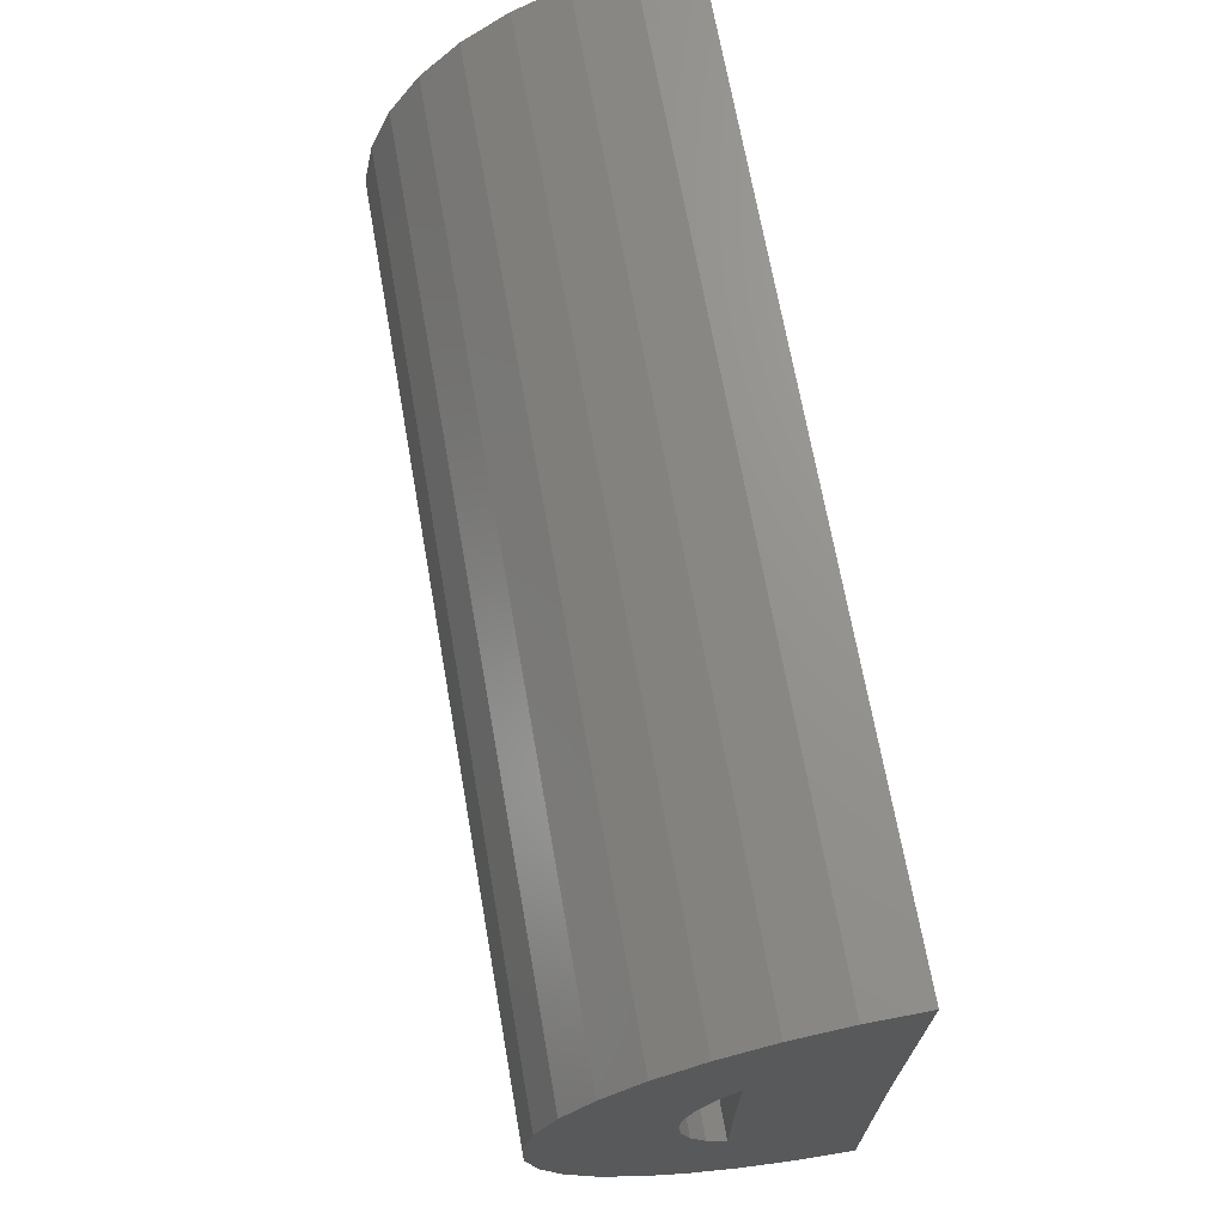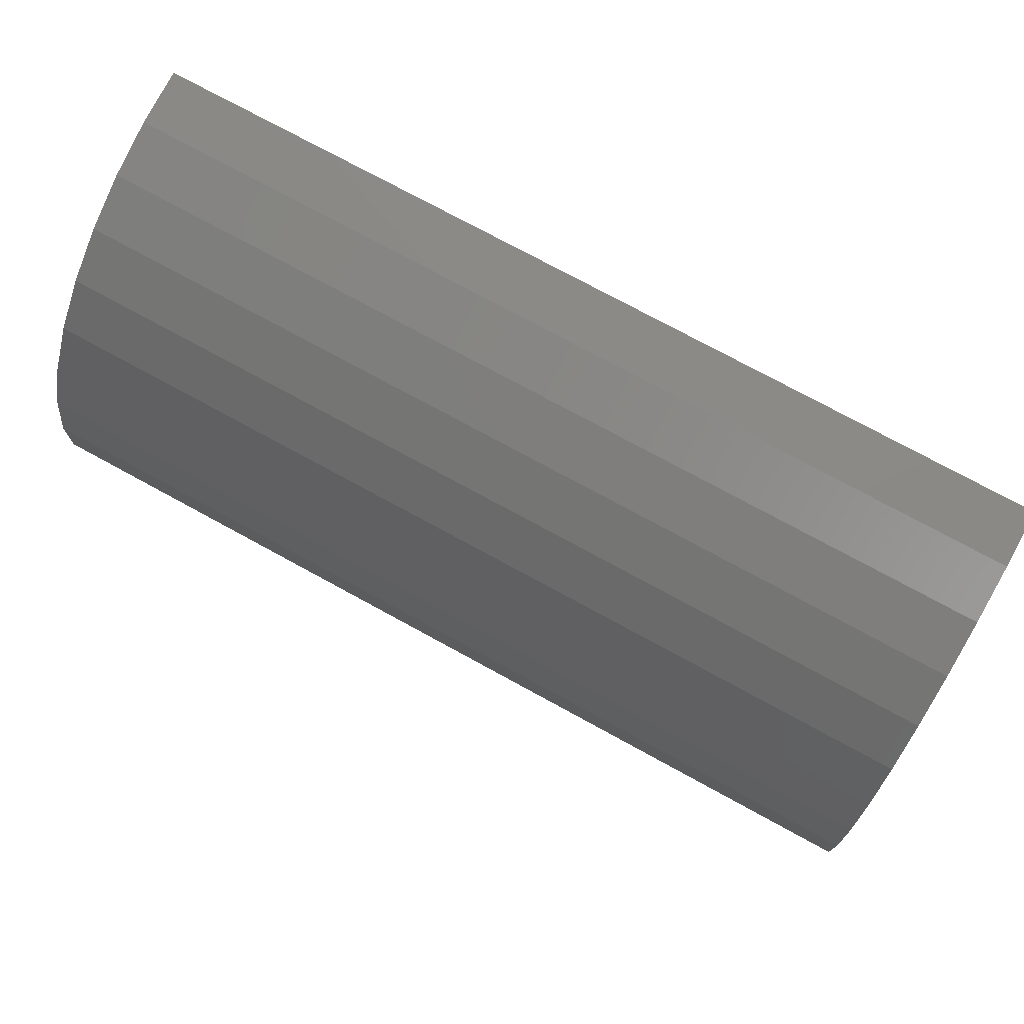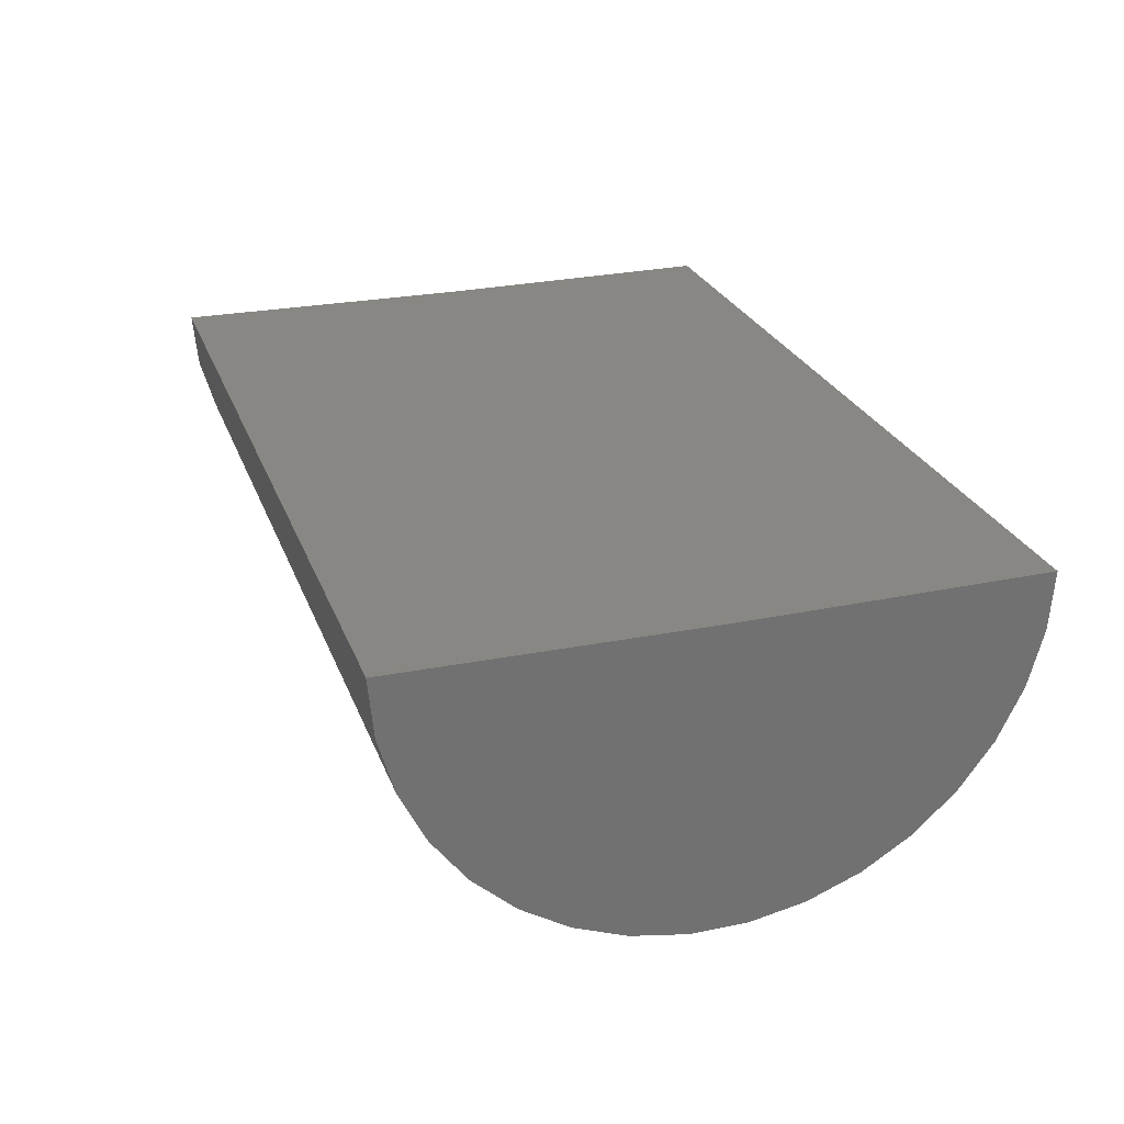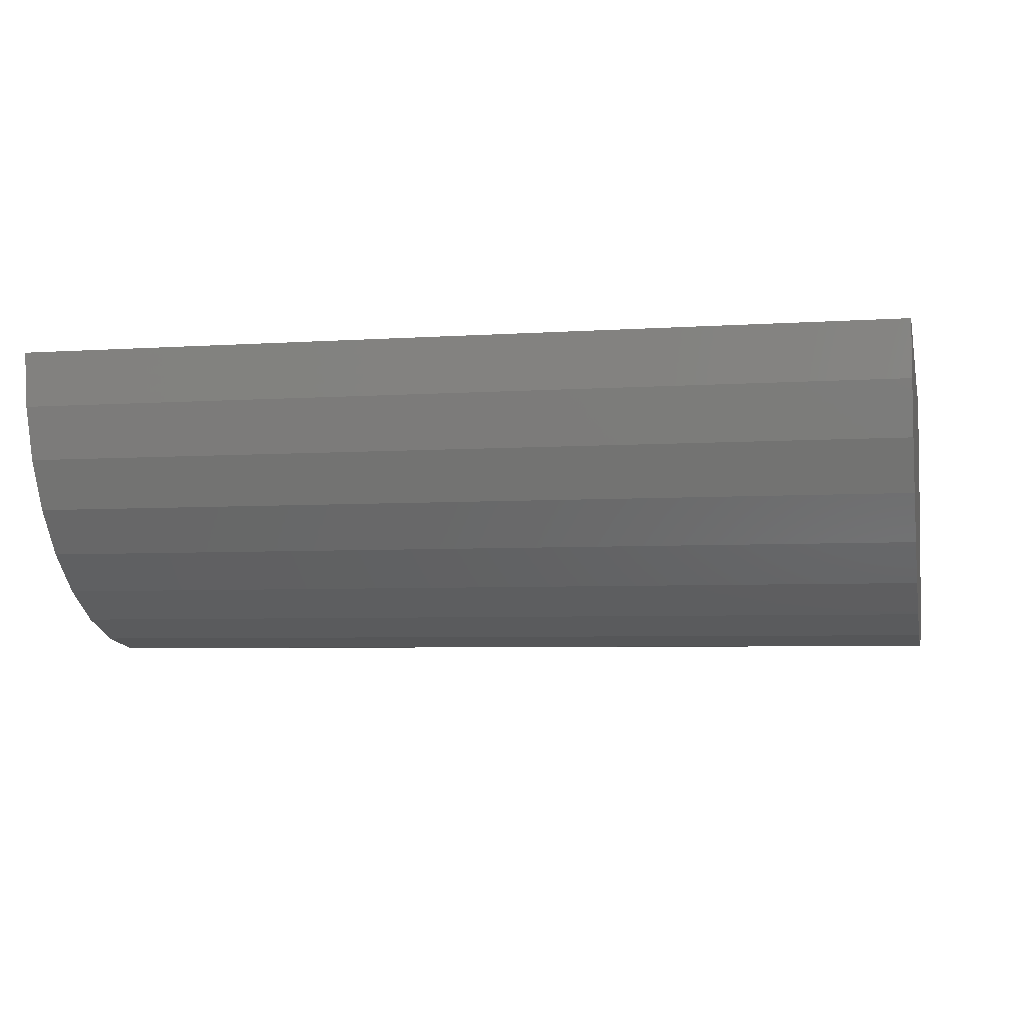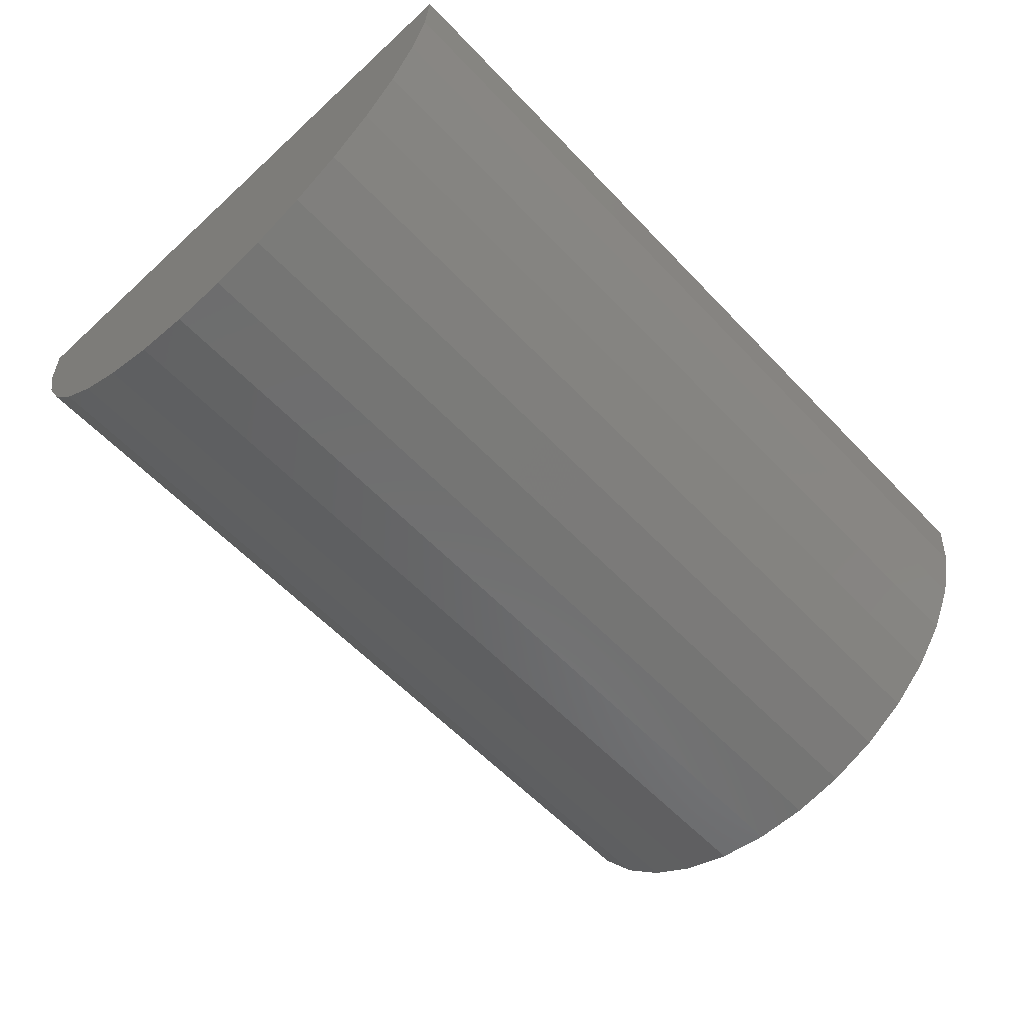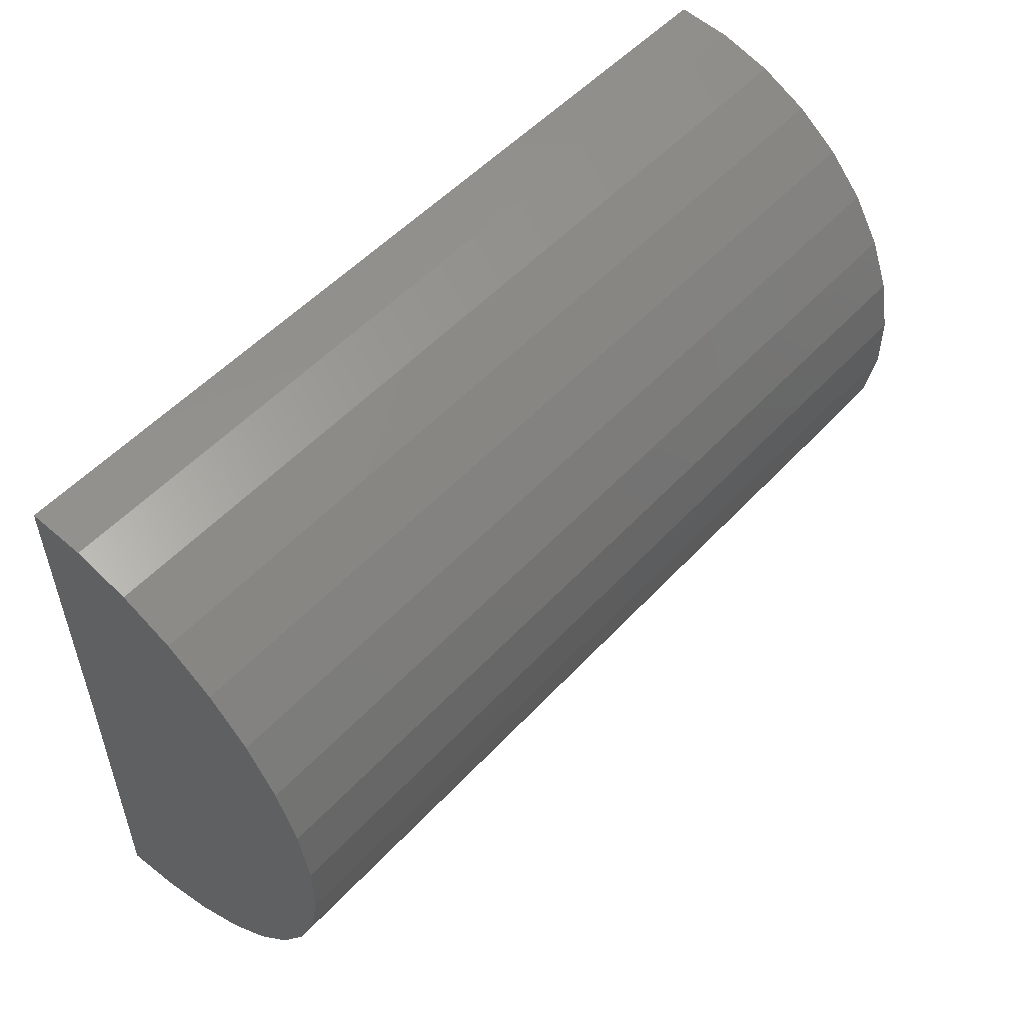
<metadata>
{"format":"stl","ext":"stl","renderer":"f3d","projection":"perspective","resolution":1024,"background":"white","views":[{"elev":68.7,"azim":80.0,"up":"+Z"},{"elev":74.9,"azim":28.7,"up":"+Z"},{"elev":25.6,"azim":-107.6,"up":"+Y"},{"elev":-4.8,"azim":-167.5,"up":"+Y"},{"elev":-59.5,"azim":-46.8,"up":"+Y"},{"elev":52.4,"azim":-48.7,"up":"+Z"}]}
</metadata>
<code>
# stl→obj: 58 verts, 112 faces
v 0.05469 -0.009897 -0.001025
v 0.05469 -0.01835 0.001203
v 0.05469 -0.01774 -0.002155
v 0.05469 -0.01043 0.000885
v 0.05469 -0.01061 0.002861
v 0.05469 -0.01833 0.004615
v 0.05469 -0.01041 0.004836
v 0.05469 -0.01768 0.007965
v 0.05469 -0.009849 0.006738
v 0.05469 -0.007812 -0.004381
v 0.05469 -0.009012 -0.002801
v 0.05469 -0.009731 -0.01284
v 0.05469 -0.006679 -0.01437
v 0.05469 -0.003398 -0.01531
v 0.05469 -2.033e-34 -0.01562
v 0.05469 1.118e-18 0.002796
v 0.05469 -0.007812 0.002844
v 0.05469 -0.01653 -0.005343
v 0.05469 -0.01474 -0.008252
v 0.05469 -0.01245 -0.01078
v 0.05469 -0.008943 0.008503
v 0.05469 -0.007723 0.01007
v 0.05469 -0.009538 0.01856
v 0.05469 -0.01228 0.01653
v 0.05469 -0.0146 0.01402
v 0.05469 -0.01642 0.01114
v 0.05469 0.0002269 0.02122
v 0.05469 -0.003175 0.02094
v 0.05469 -0.006467 0.02004
v 0.007812 -0.01041 0.004836
v 0.007812 -0.009849 0.006738
v 0.007812 -0.008943 0.008503
v 0.007812 -0.007723 0.01007
v 0.007812 -0.01061 0.002861
v 0.007812 -0.01043 0.000885
v 0.007812 -0.009897 -0.001025
v 0.007812 -0.009012 -0.002801
v 0.007812 -0.007812 -0.004381
v 0.007812 -0.007812 0.002844
v 2.337e-18 0.0002269 0.02122
v 1.128e-18 1.118e-18 0.002796
v 0 0 -0.01562
v -7.009e-19 -0.01474 -0.008252
v -1.089e-18 -0.006679 -0.01437
v -9.923e-19 -0.009731 -0.01284
v -8.614e-19 -0.01245 -0.01078
v -1.149e-18 -0.003398 -0.01531
v -5.164e-19 -0.01653 -0.005343
v -3.141e-19 -0.01774 -0.002155
v -1.011e-19 -0.01835 0.001203
v 1.154e-19 -0.01833 0.004615
v 3.28e-19 -0.01768 0.007965
v 5.292e-19 -0.01642 0.01114
v 7.124e-19 -0.0146 0.01402
v 8.71e-19 -0.01228 0.01653
v 9.998e-19 -0.009538 0.01856
v 1.094e-18 -0.006467 0.02004
v 1.151e-18 -0.003175 0.02094
f 1 2 3
f 4 2 1
f 2 4 5
f 5 6 2
f 7 6 5
f 8 6 7
f 8 7 9
f 10 11 12
f 10 12 13
f 10 13 14
f 10 14 15
f 10 15 16
f 10 16 17
f 11 1 3
f 11 3 18
f 11 18 19
f 11 19 20
f 11 20 12
f 21 22 23
f 21 23 24
f 21 24 25
f 21 25 26
f 21 26 8
f 21 8 9
f 16 27 28
f 16 28 29
f 16 29 23
f 16 23 22
f 16 22 17
f 5 30 7
f 7 30 31
f 7 31 9
f 9 31 32
f 9 32 21
f 21 32 33
f 21 33 22
f 30 5 34
f 34 5 4
f 34 4 35
f 35 4 1
f 35 1 36
f 36 1 11
f 36 11 37
f 37 11 10
f 37 10 38
f 39 38 17
f 17 38 10
f 39 17 33
f 33 17 22
f 39 33 32
f 39 32 31
f 39 31 30
f 39 30 34
f 39 34 35
f 39 35 36
f 39 36 37
f 39 37 38
f 40 27 41
f 41 27 16
f 42 41 15
f 15 41 16
f 43 44 45
f 43 45 46
f 42 47 44
f 42 44 43
f 42 43 48
f 42 48 49
f 42 49 50
f 42 50 41
f 41 50 51
f 41 51 52
f 41 52 53
f 41 53 54
f 41 54 55
f 41 55 56
f 41 56 57
f 41 57 58
f 41 58 40
f 27 40 28
f 28 40 58
f 28 58 29
f 29 58 57
f 29 57 23
f 23 57 56
f 23 56 24
f 24 56 55
f 24 55 25
f 25 55 54
f 25 54 26
f 26 54 53
f 26 53 8
f 8 53 52
f 8 52 6
f 6 52 51
f 6 51 2
f 2 51 50
f 2 50 3
f 3 50 49
f 3 49 18
f 18 49 48
f 18 48 19
f 19 48 43
f 19 43 20
f 20 43 46
f 20 46 12
f 12 46 45
f 12 45 13
f 13 45 44
f 13 44 14
f 14 44 47
f 14 47 15
f 15 47 42

</code>
